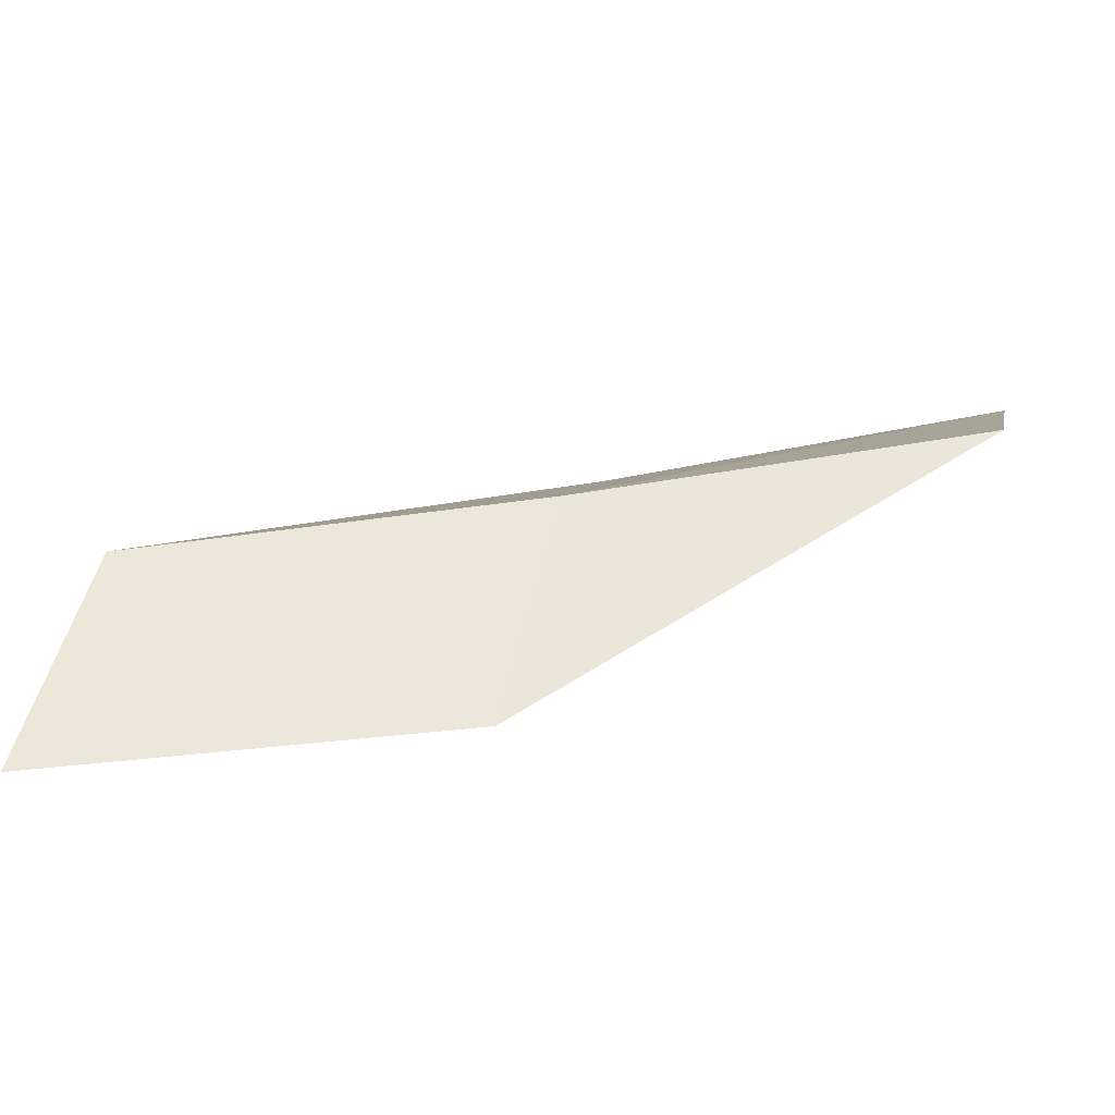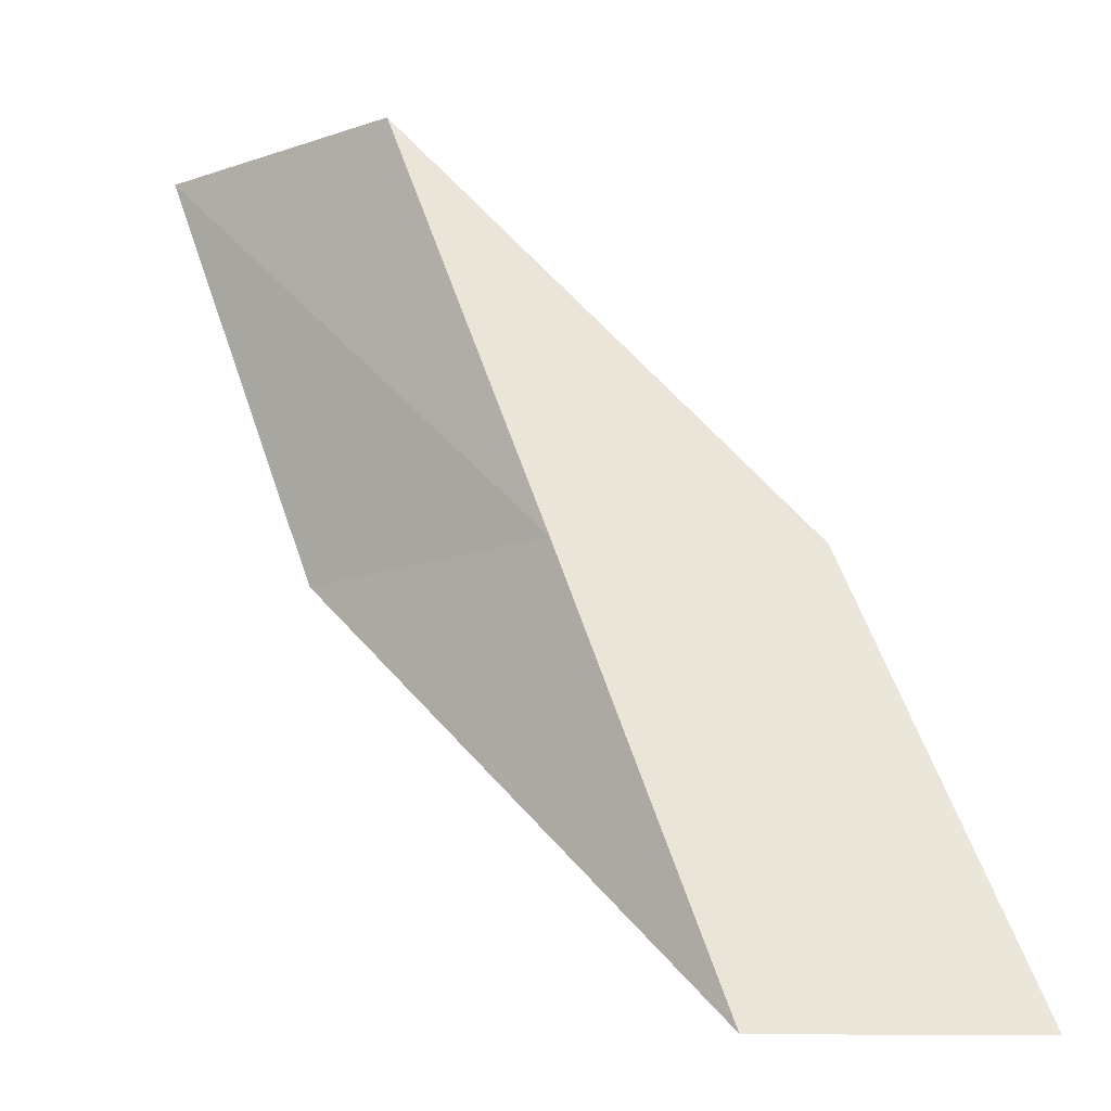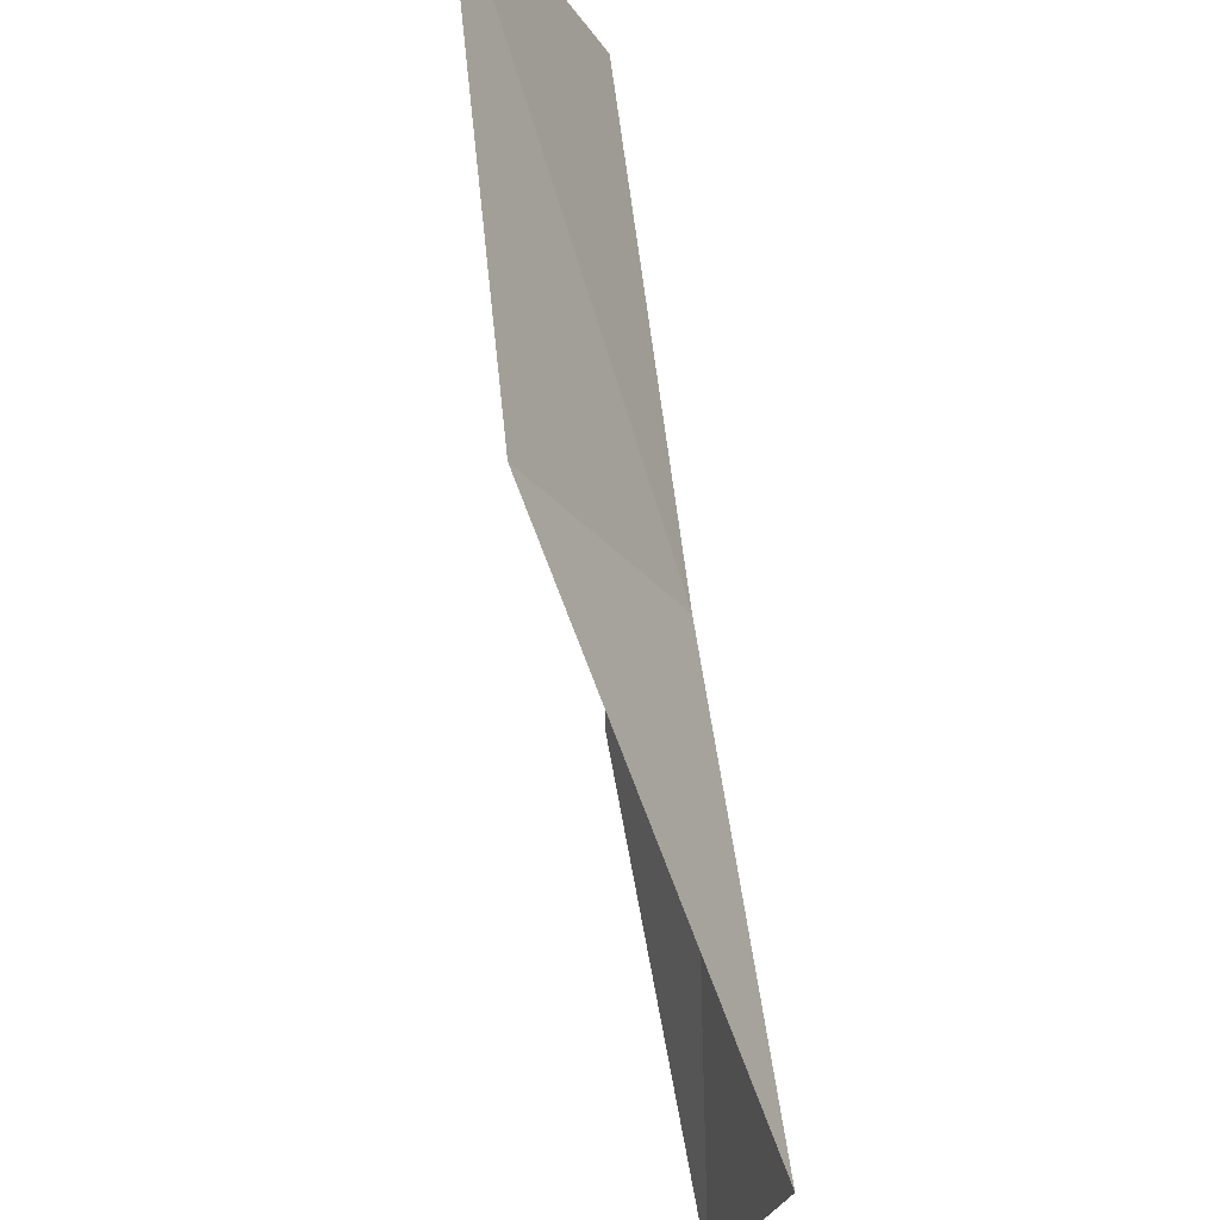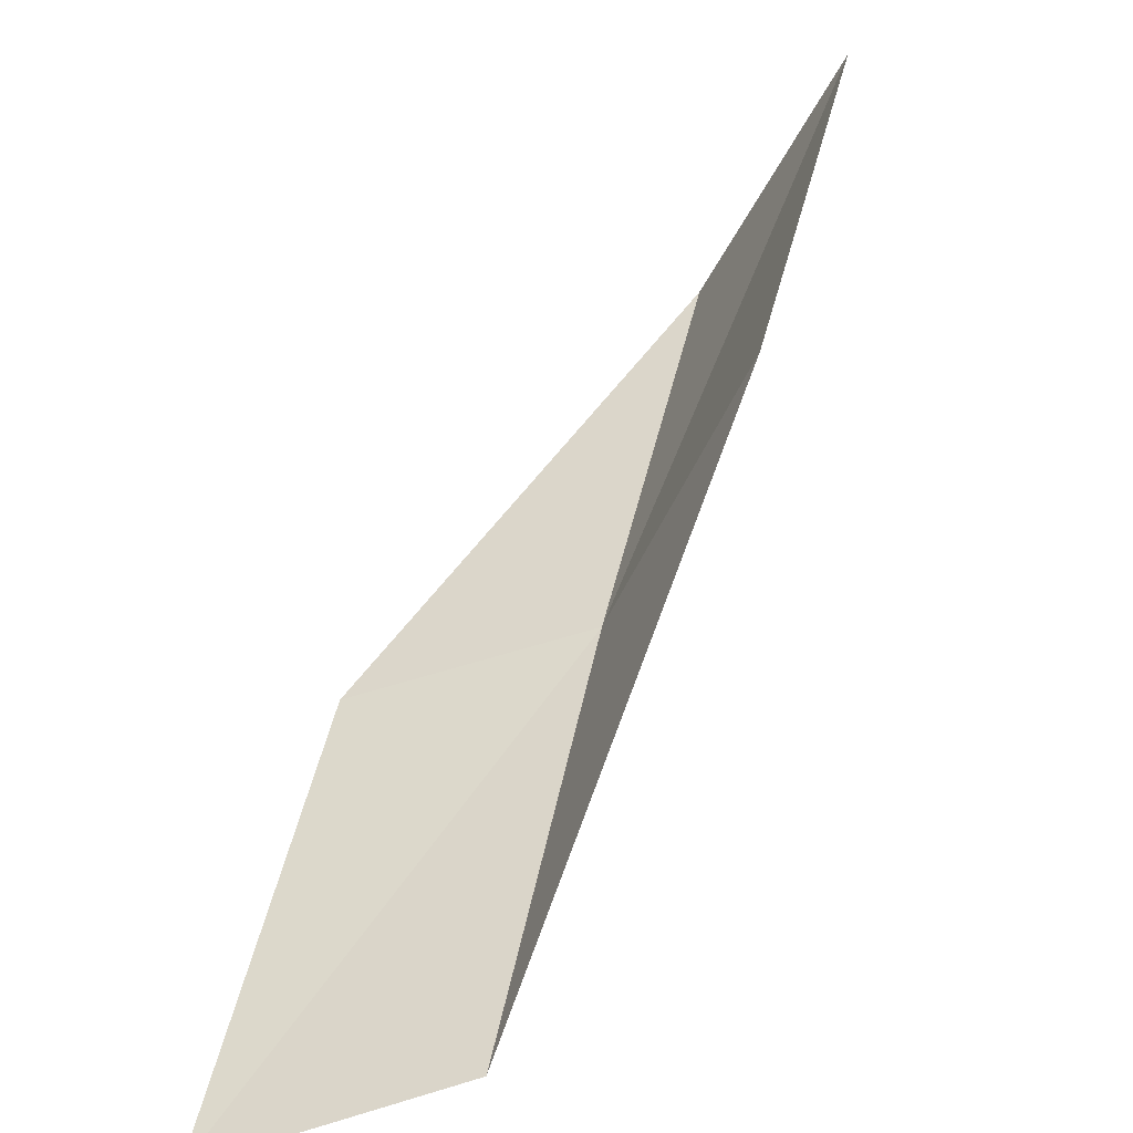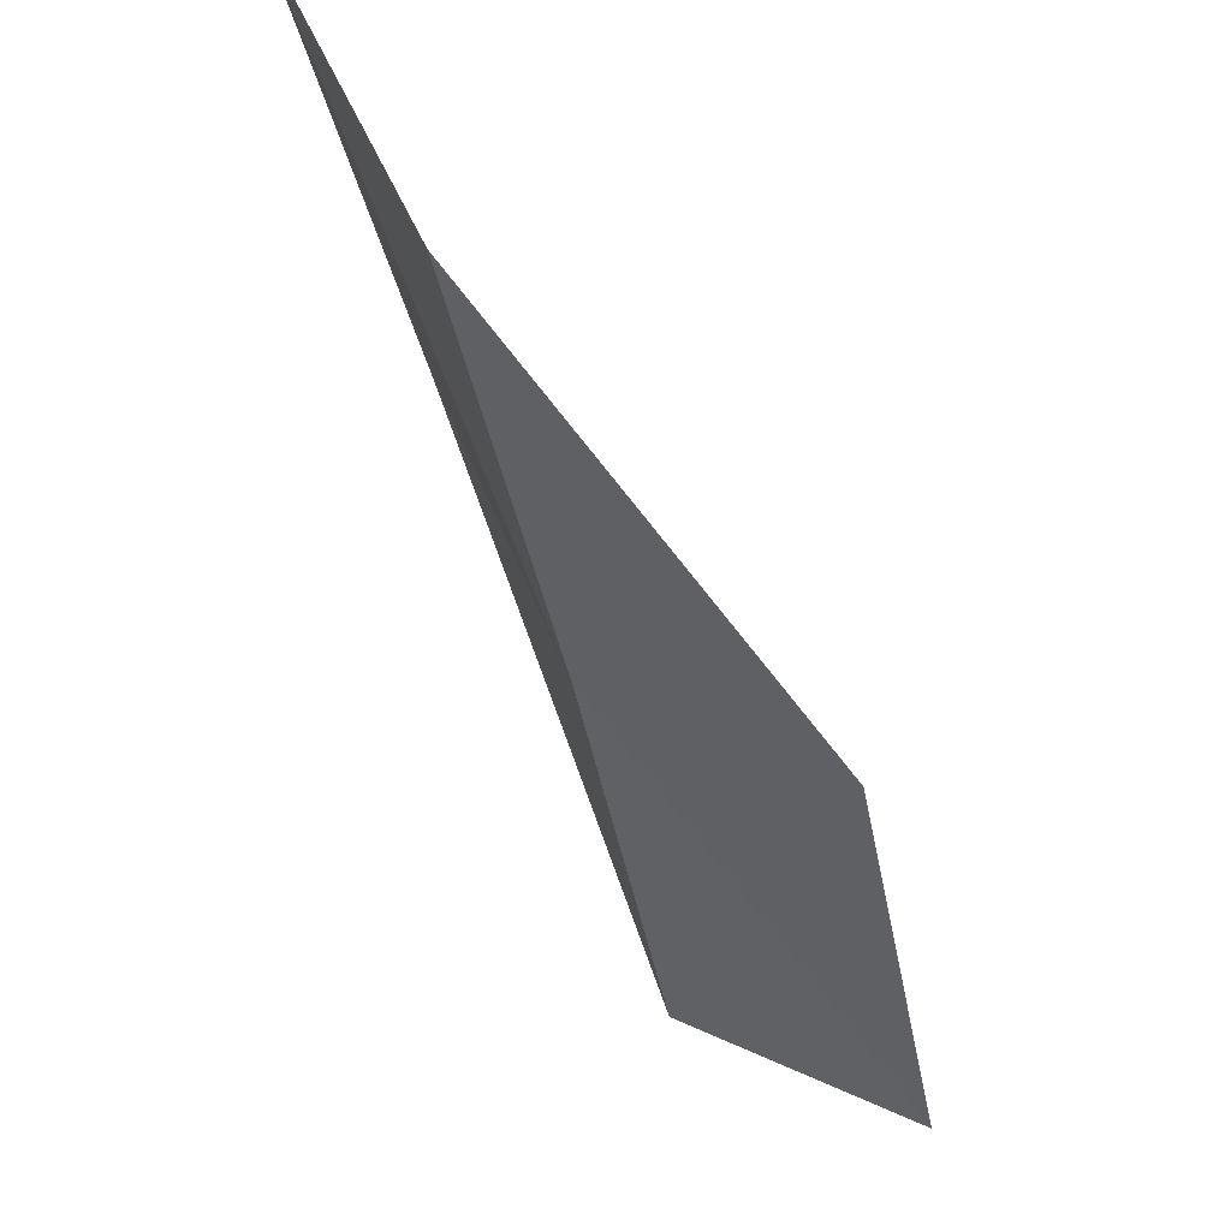
<metadata>
{"format":"obj","ext":"obj","renderer":"f3d","projection":"perspective","resolution":1024,"background":"white","views":[{"elev":42.0,"azim":103.3,"up":"+Y"},{"elev":-14.1,"azim":-150.2,"up":"+Z"},{"elev":-26.1,"azim":109.0,"up":"+Z"},{"elev":-63.5,"azim":53.3,"up":"+Z"},{"elev":68.7,"azim":-123.5,"up":"+Z"}]}
</metadata>
<code>
v -21.09 -19.06 74.54
v -23.17 -20.55 74.54
v -19.2 -19.15 79.05
v -16.31 -19.51 79.05
v -18.09 -19.59 74.54
v -25.26 -20.28 70.03
v -23.02 -18.83 70.03
f 1 3 2
f 1 5 4
f 1 4 3
f 1 6 7
f 1 2 6
f 1 7 5

</code>
